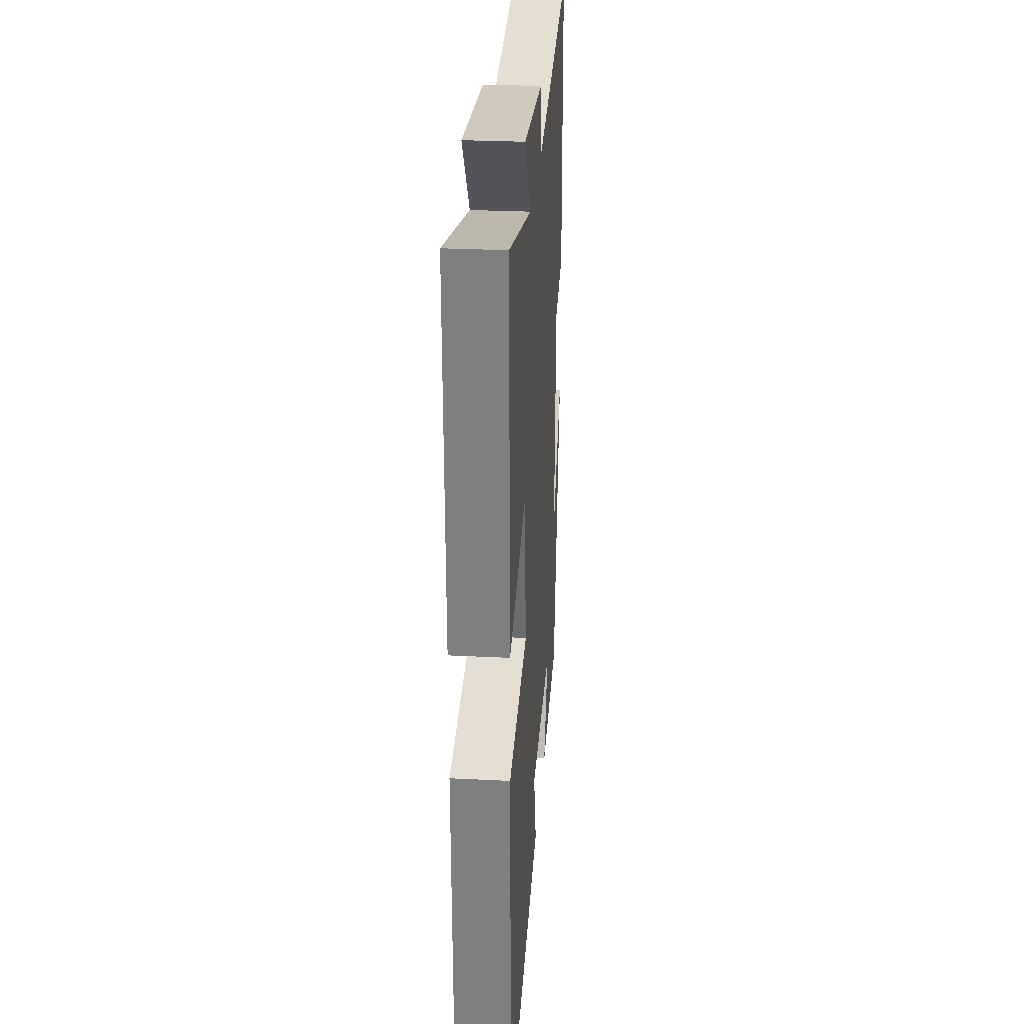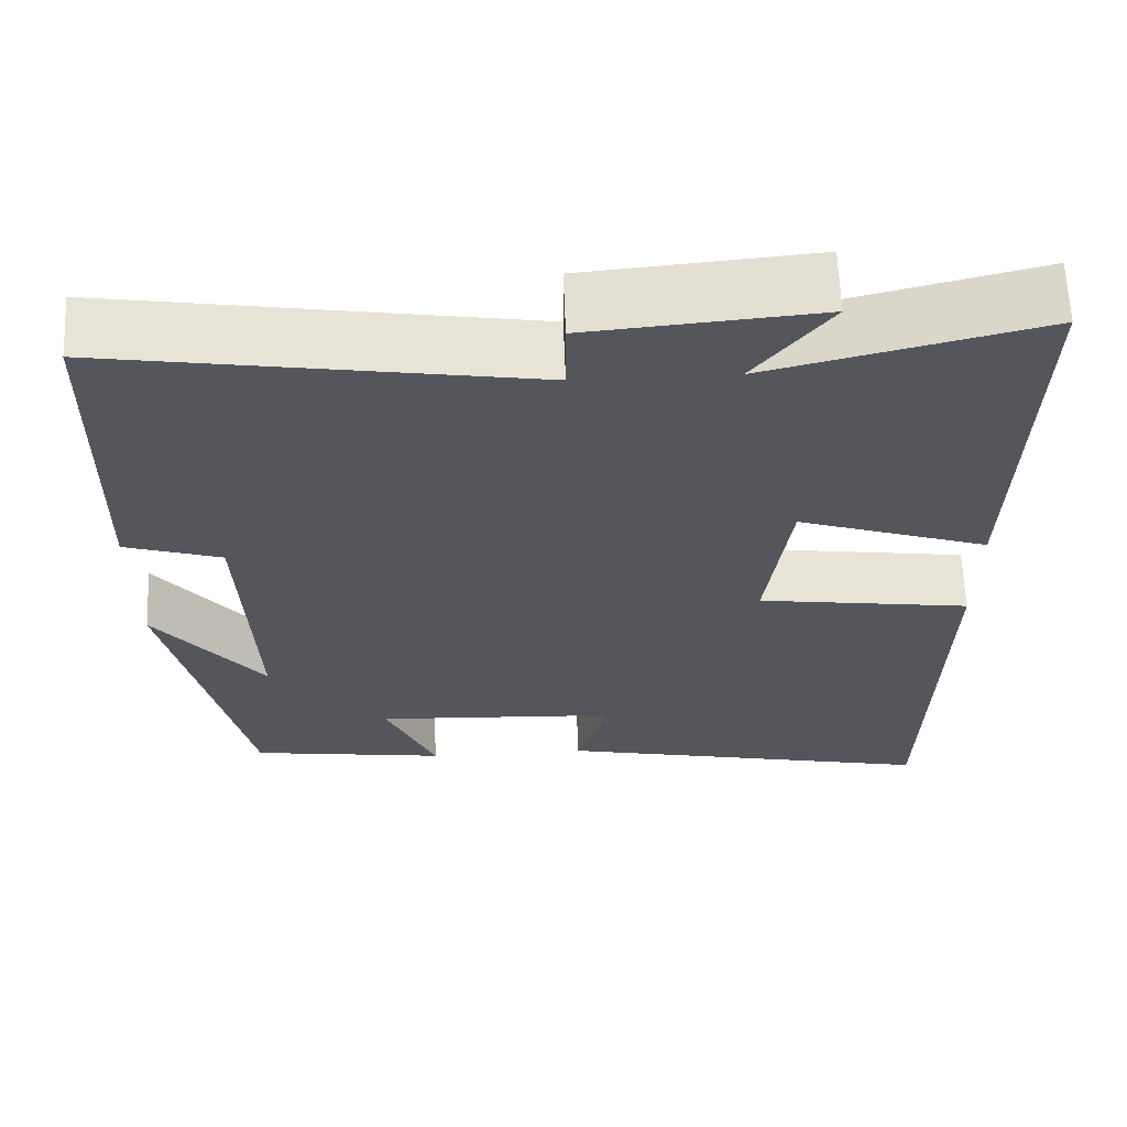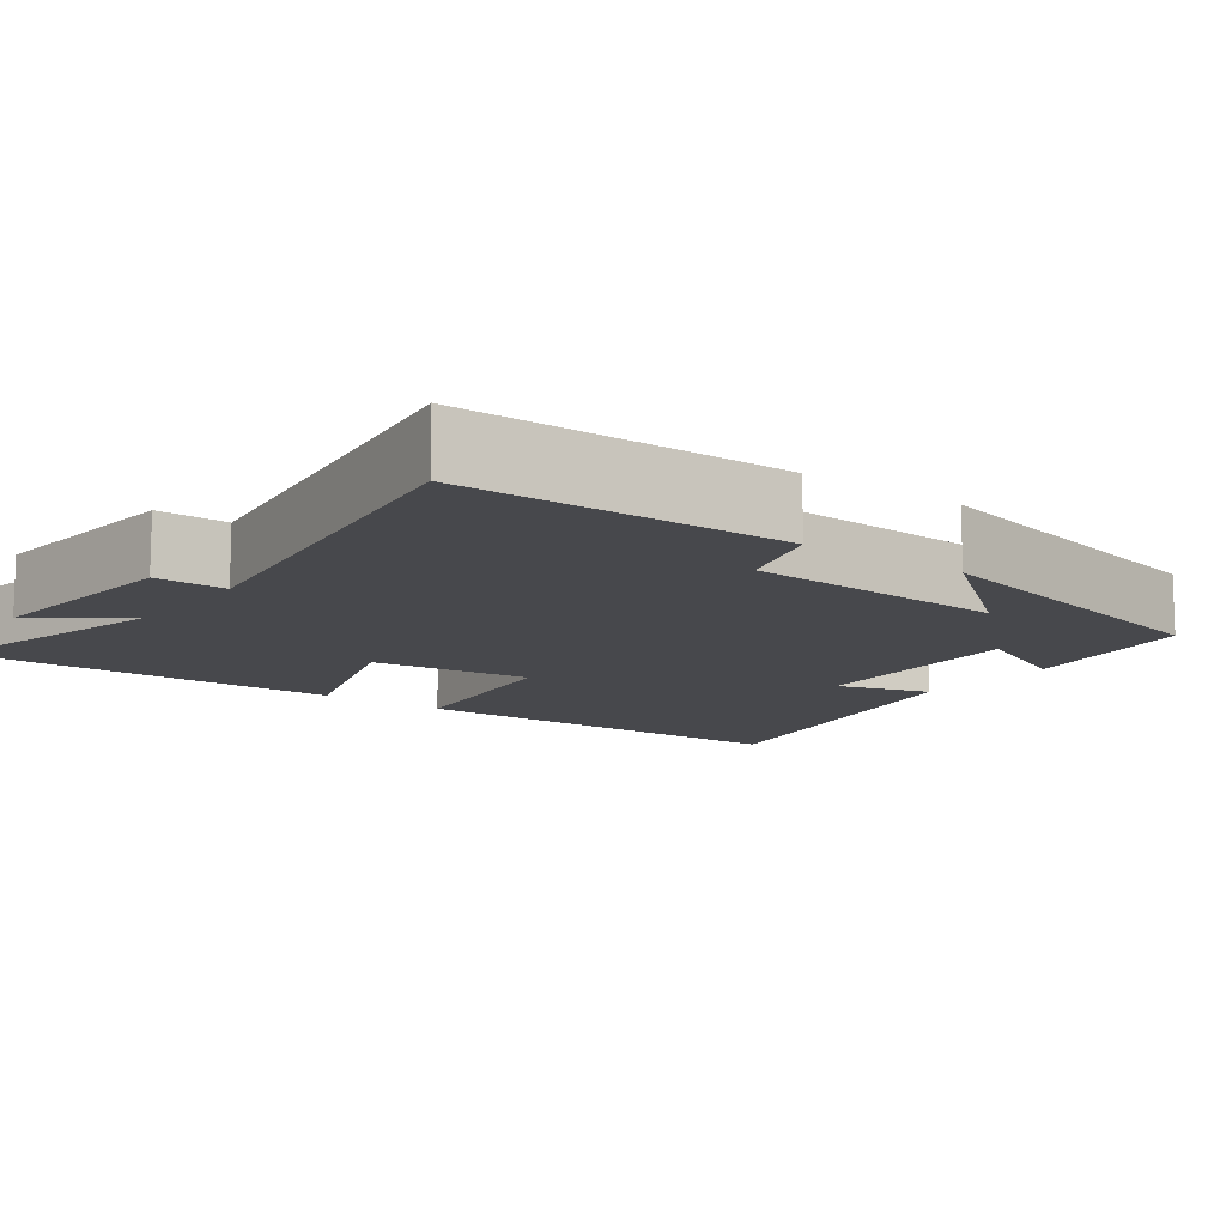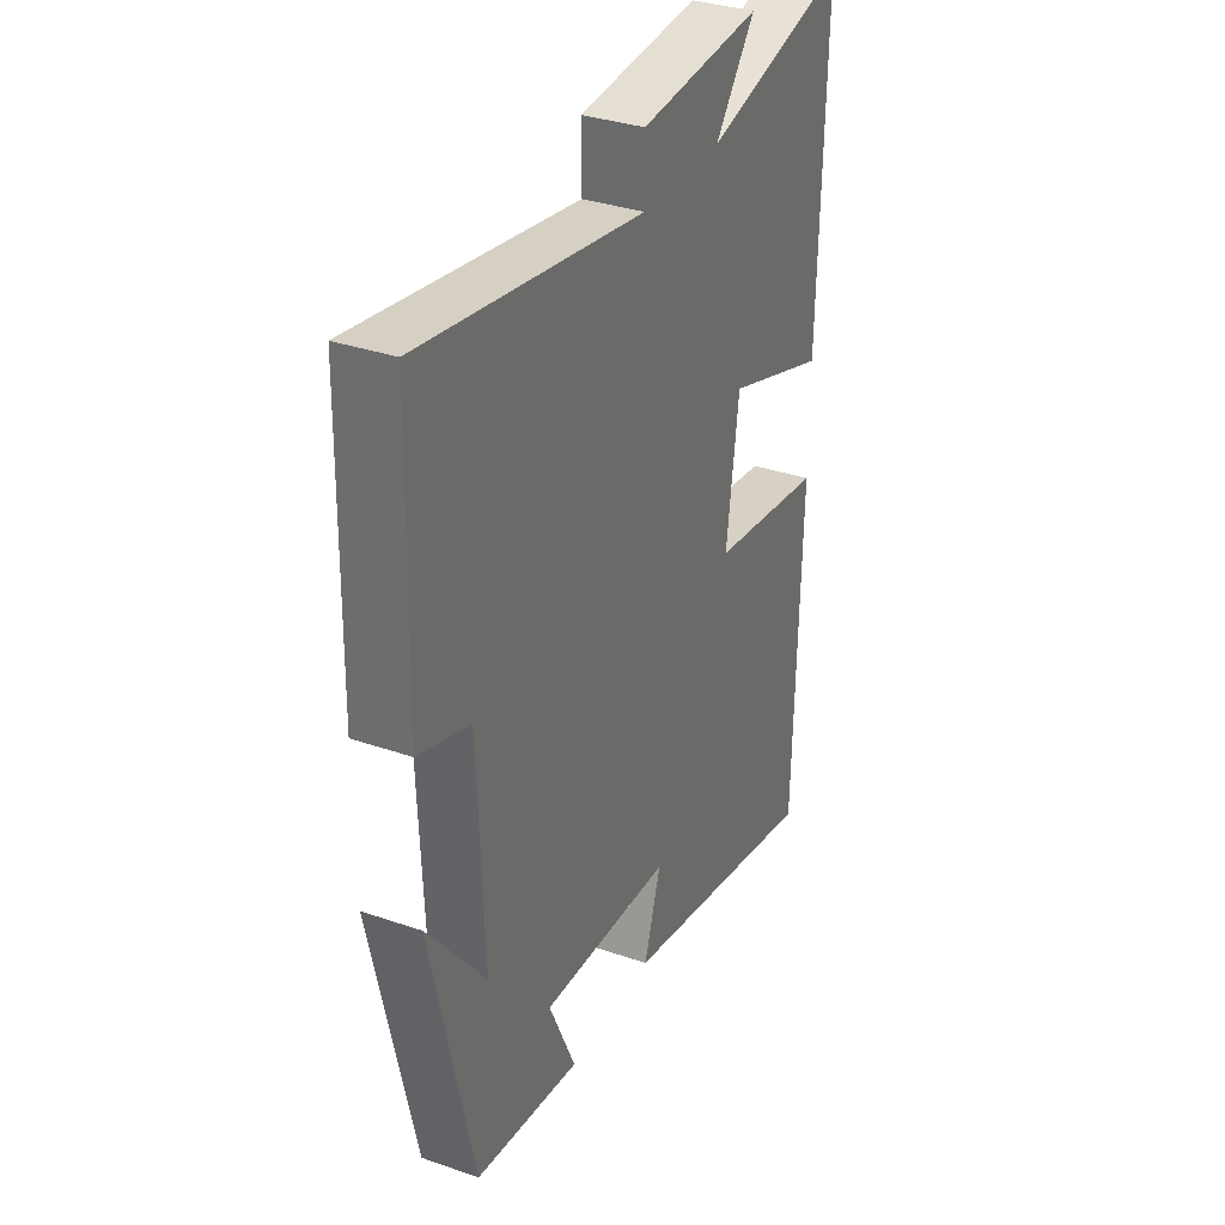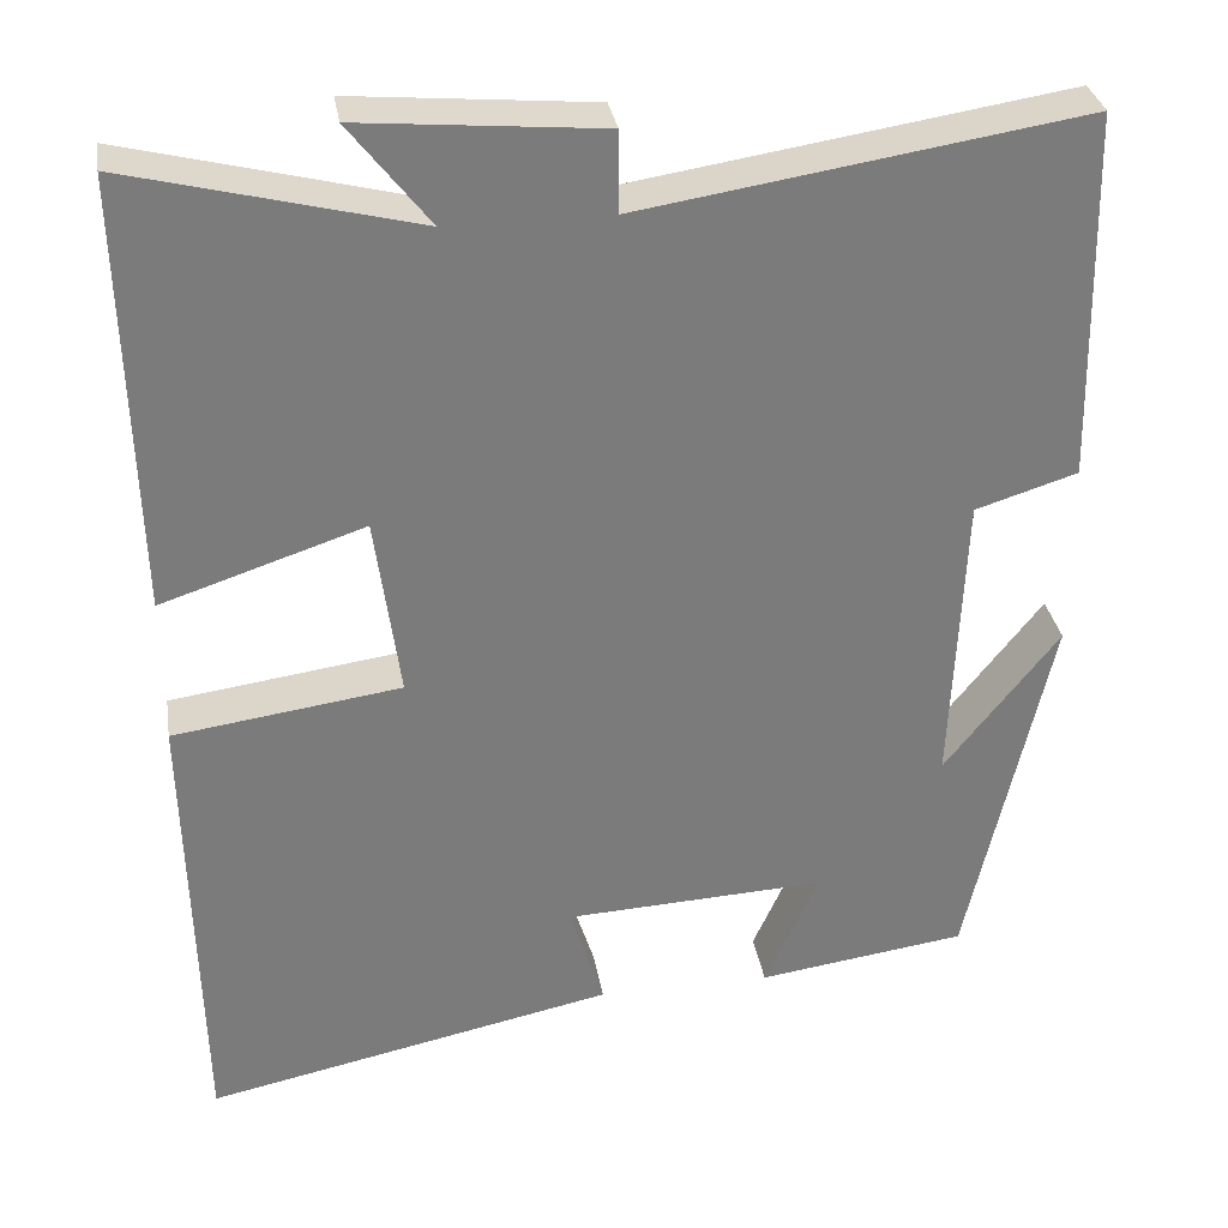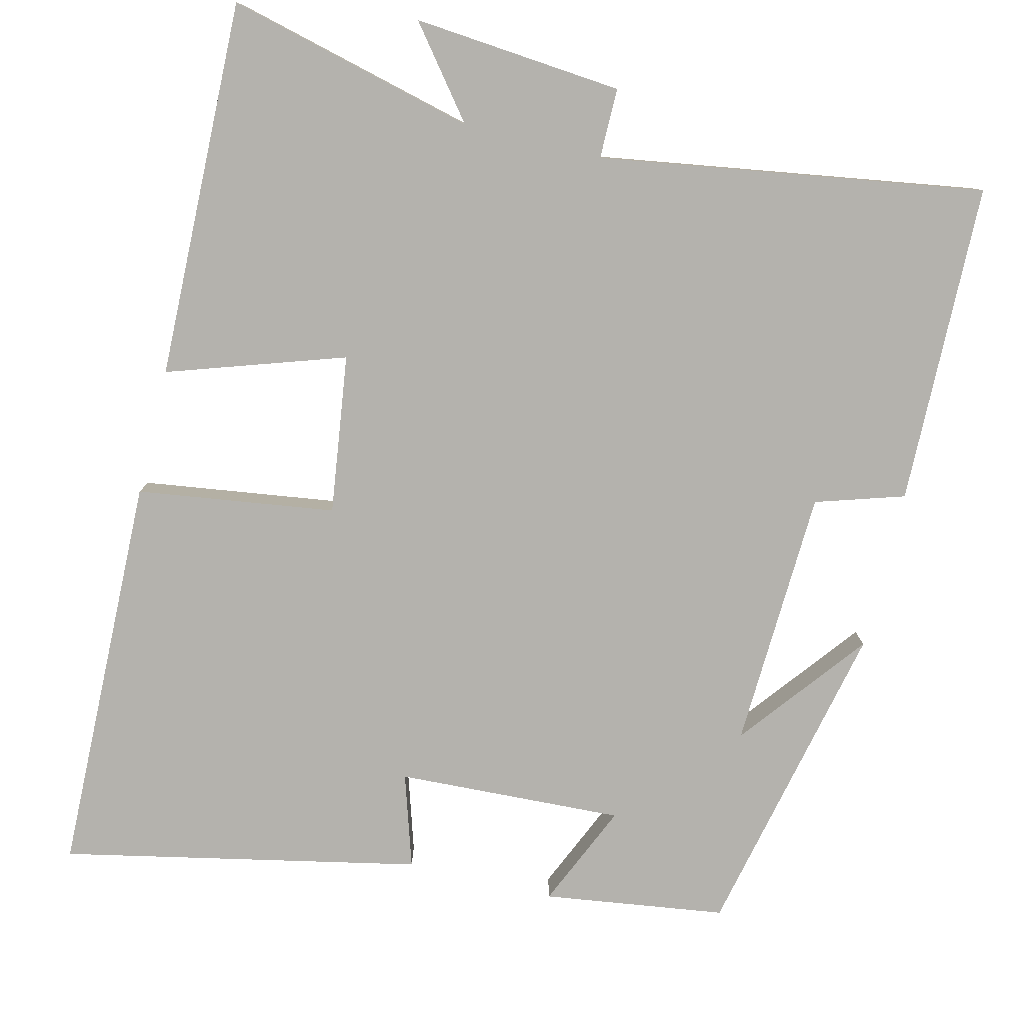
<metadata>
{"format":"obj","ext":"obj","renderer":"f3d","projection":"perspective","resolution":1024,"background":"white","views":[{"elev":28.2,"azim":-85.7,"up":"+Z"},{"elev":63.6,"azim":177.8,"up":"+Z"},{"elev":-11.6,"azim":53.2,"up":"+Y"},{"elev":33.6,"azim":115.3,"up":"+Z"},{"elev":32.0,"azim":-9.2,"up":"+Z"},{"elev":-79.6,"azim":-13.7,"up":"+Y"}]}
</metadata>
<code>
v 0.407 0.07 -0.467
v 0.171 0.07 -0.5
v 0.231 0.07 -0.365
v -0.063 0.07 -0.379
v -0.025 0.07 -0.5
v -0.488 0.07 -0.597
v -0.5 0.07 -0.076
v -0.243 0.07 -0.04
v -0.271 0.07 0.166
v -0.5 0.07 0.09
v -0.512 0.07 0.581
v -0.189 0.07 0.5
v -0.279 0.07 0.615
v -0.007 0.07 0.591
v -0.007 0.07 0.5
v 0.491 0.07 0.578
v 0.5 0.07 0.161
v 0.385 0.07 0.125
v 0.371 0.07 -0.213
v 0.5 0.07 -0.049
v 0.407 0 -0.467
v 0.171 0 -0.5
v 0.231 0 -0.365
v -0.063 0 -0.379
v -0.025 0 -0.5
v -0.488 0 -0.597
v -0.5 0 -0.076
v -0.243 0 -0.04
v -0.271 0 0.166
v -0.5 0 0.09
v -0.512 0 0.581
v -0.189 0 0.5
v -0.279 0 0.615
v -0.007 0 0.591
v -0.007 0 0.5
v 0.491 0 0.578
v 0.5 0 0.161
v 0.385 0 0.125
v 0.371 0 -0.213
v 0.5 0 -0.049
f 19 20 1 2
f 15 16 17 18
f 15 18 19
f 12 13 14 15
f 12 15 19
f 9 10 11 12
f 8 9 12 19
f 4 5 6 7
f 3 4 7 8
f 19 2 3
f 3 8 19
f 22 21 40 39
f 38 37 36 35
f 39 38 35
f 35 34 33 32
f 39 35 32
f 32 31 30 29
f 39 32 29 28
f 27 26 25 24
f 28 27 24 23
f 23 22 39
f 39 28 23
f 1 21 22 2
f 2 22 23 3
f 3 23 24 4
f 4 24 25 5
f 5 25 26 6
f 6 26 27 7
f 7 27 28 8
f 8 28 29 9
f 9 29 30 10
f 10 30 31 11
f 11 31 32 12
f 12 32 33 13
f 13 33 34 14
f 14 34 35 15
f 15 35 36 16
f 16 36 37 17
f 17 37 38 18
f 18 38 39 19
f 19 39 40 20
f 20 40 21 1

</code>
